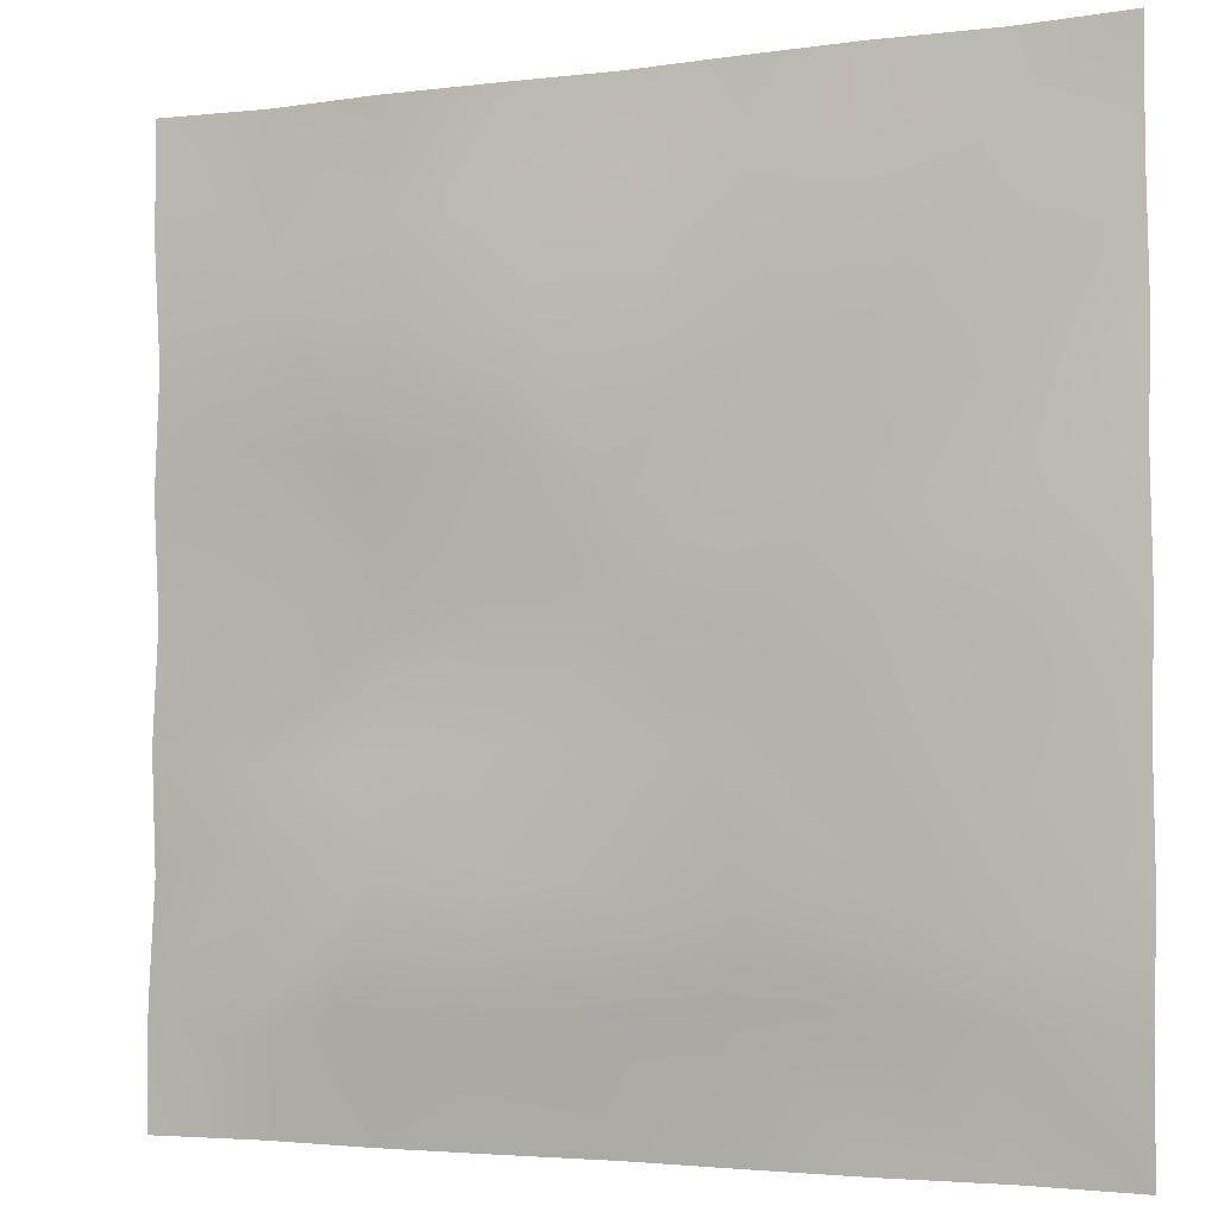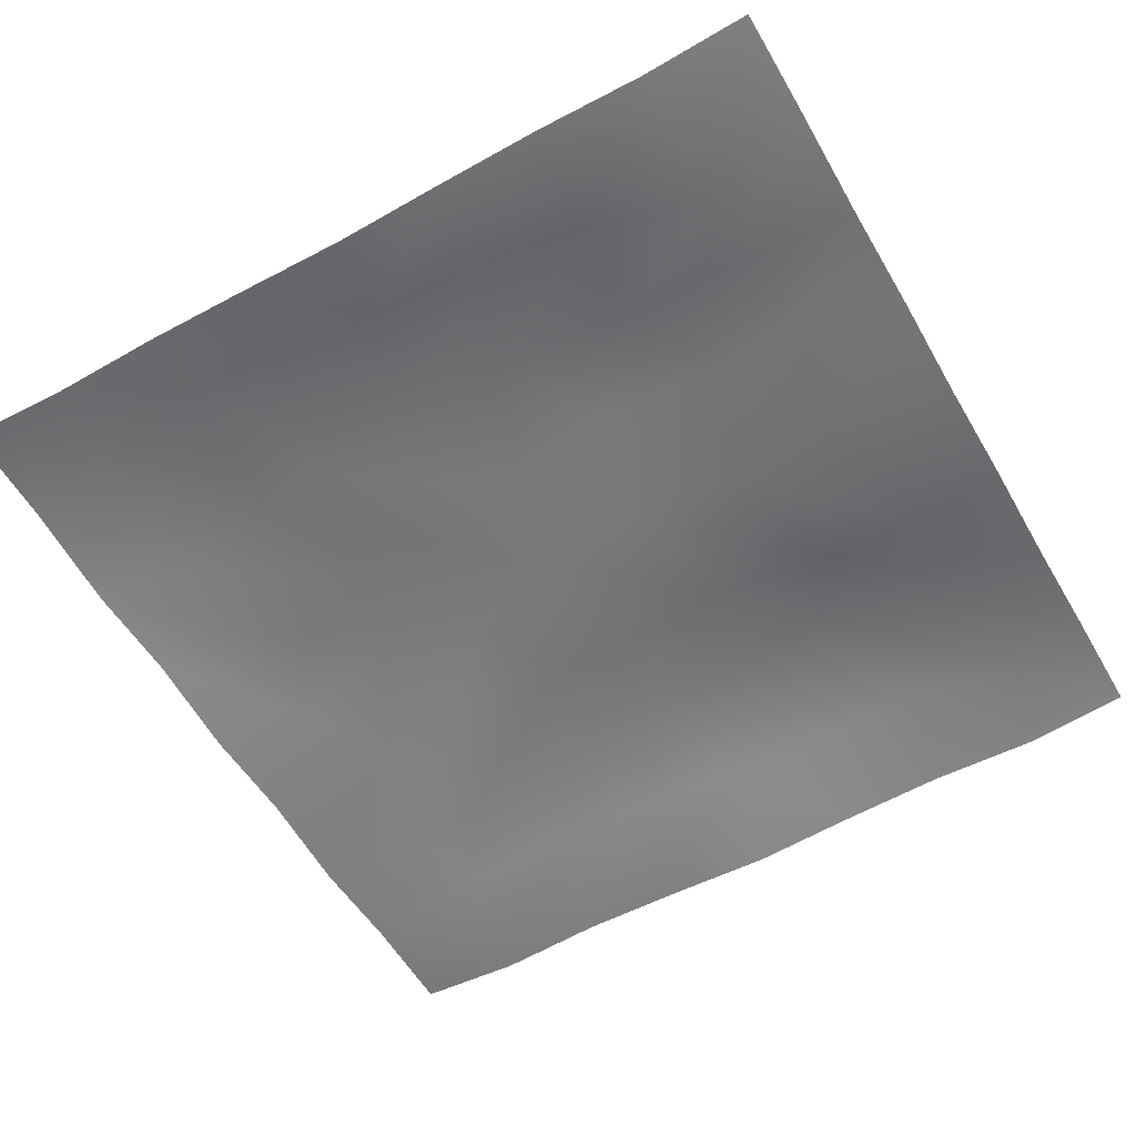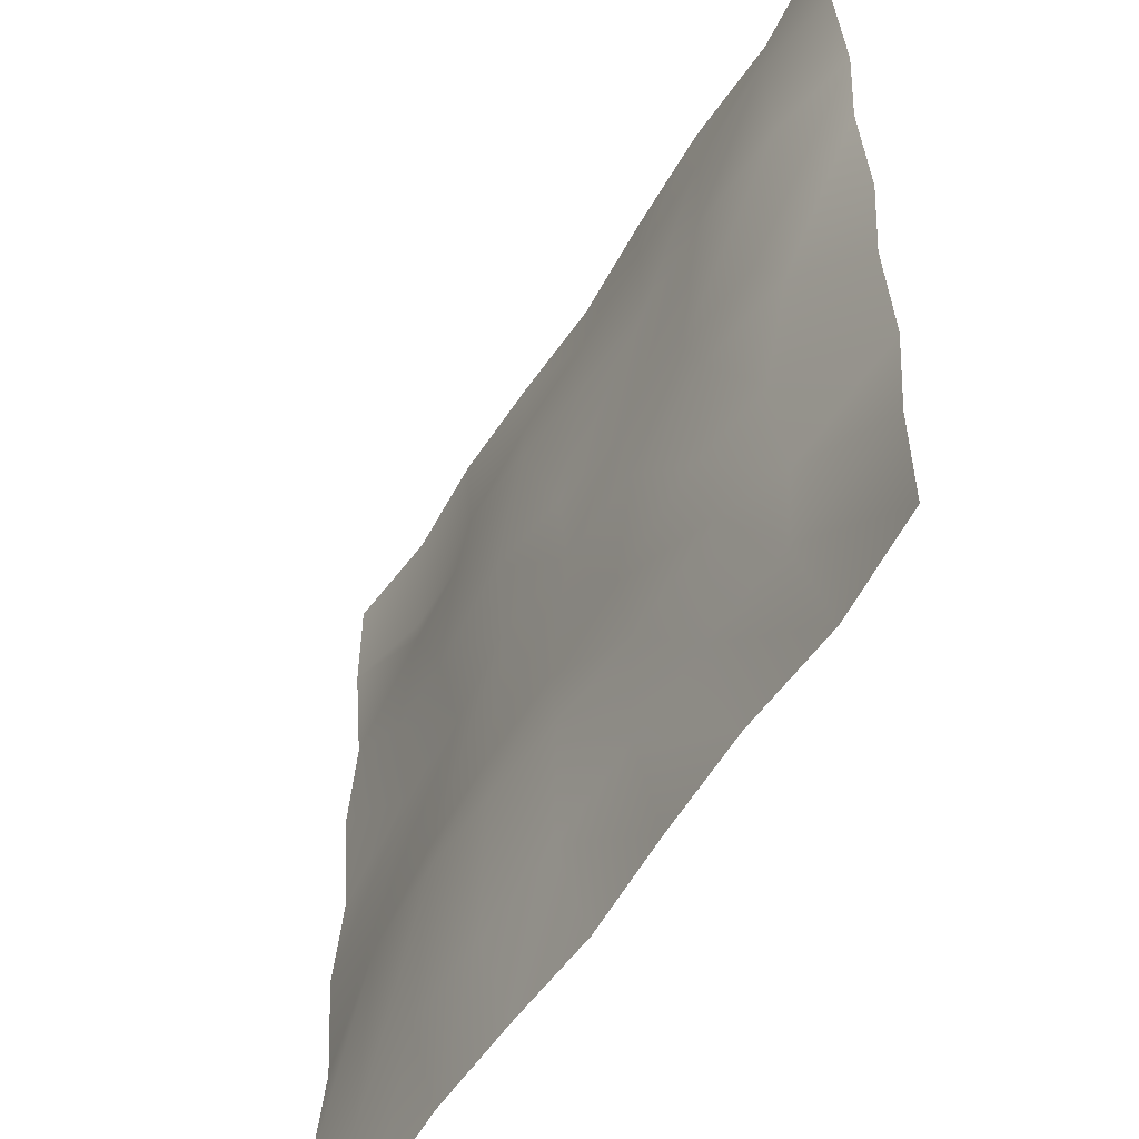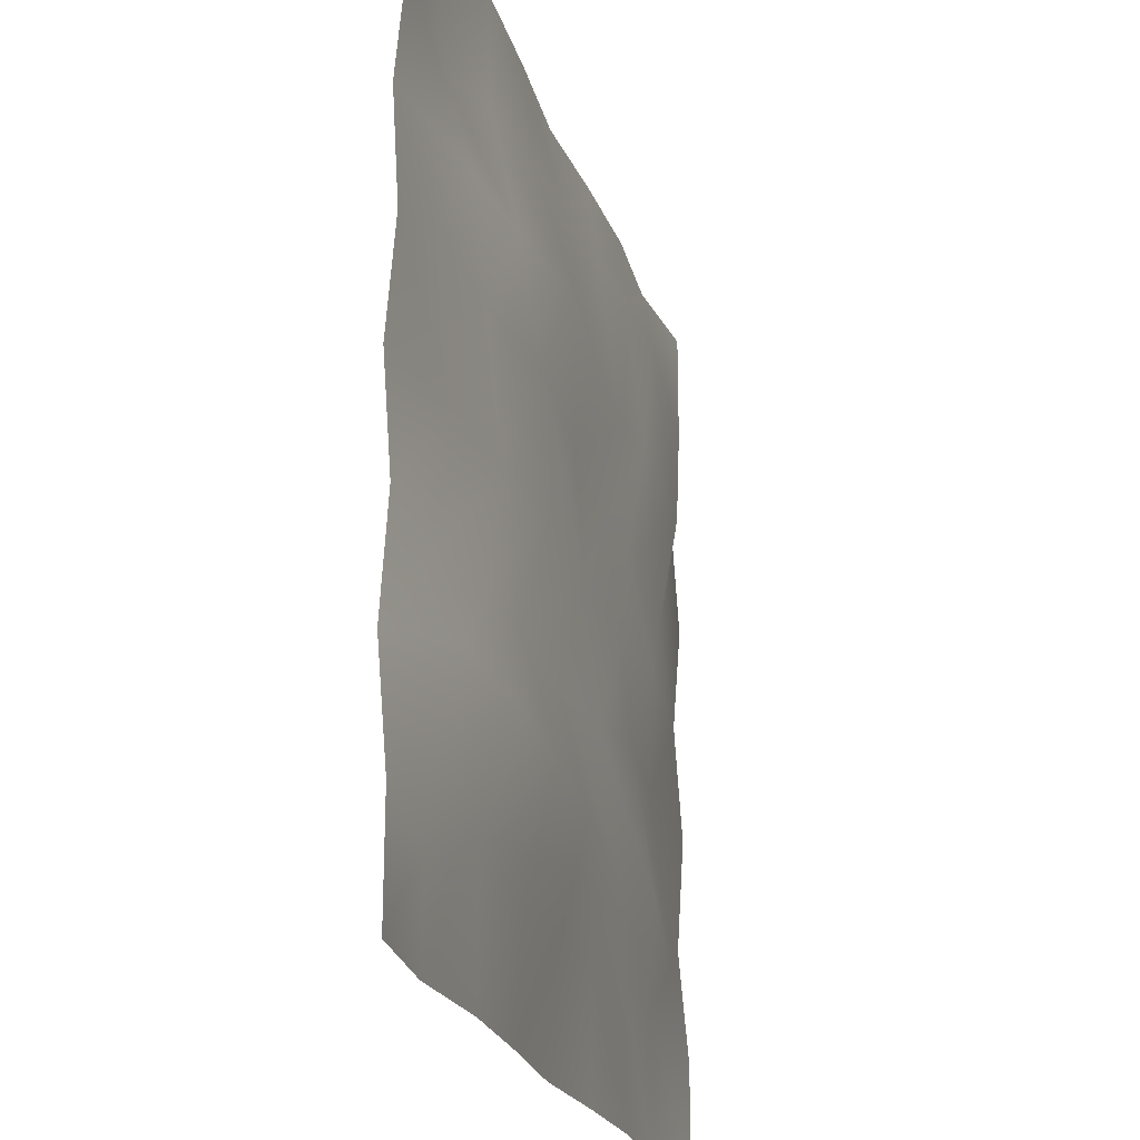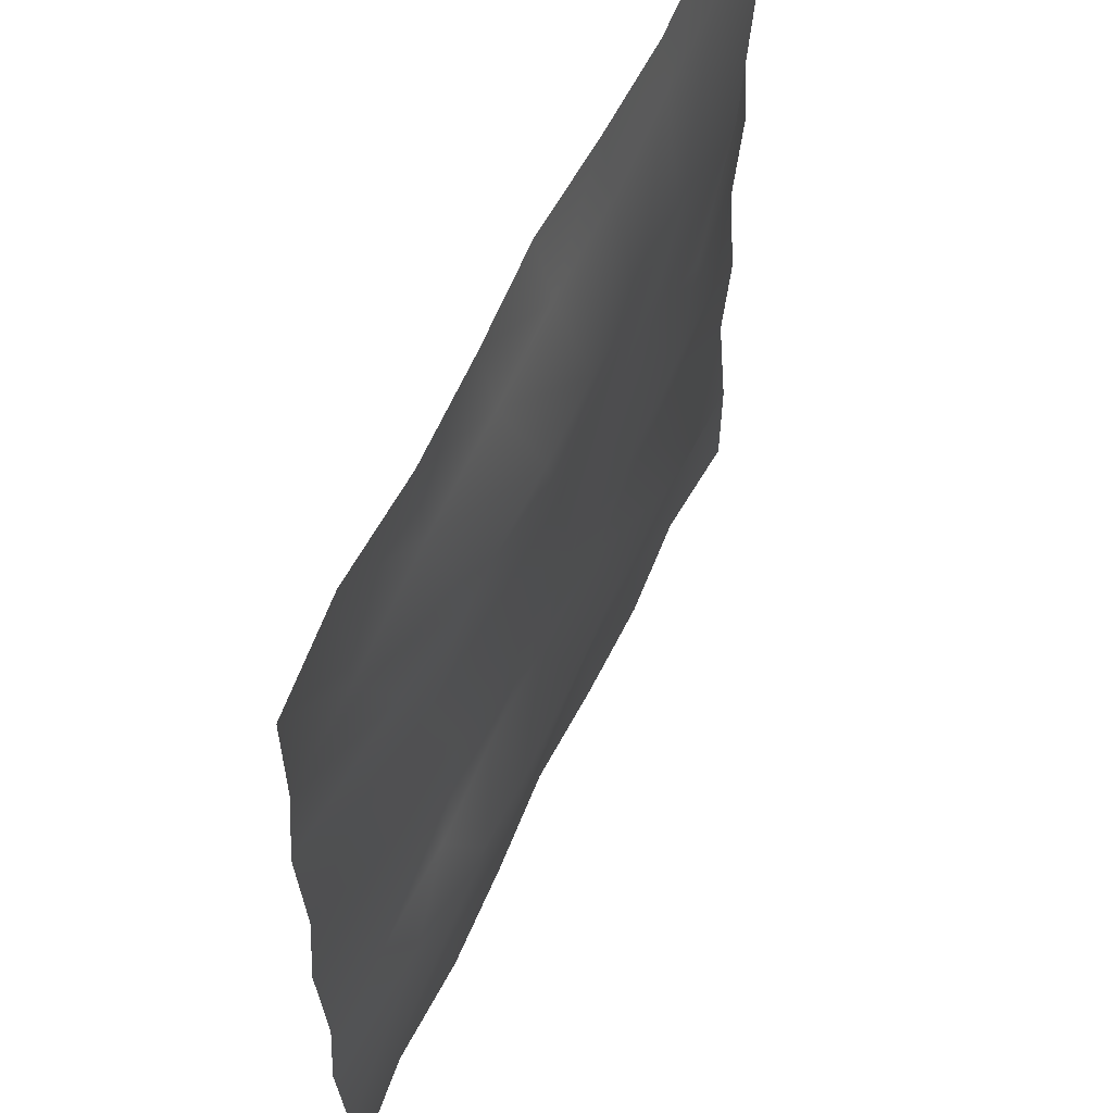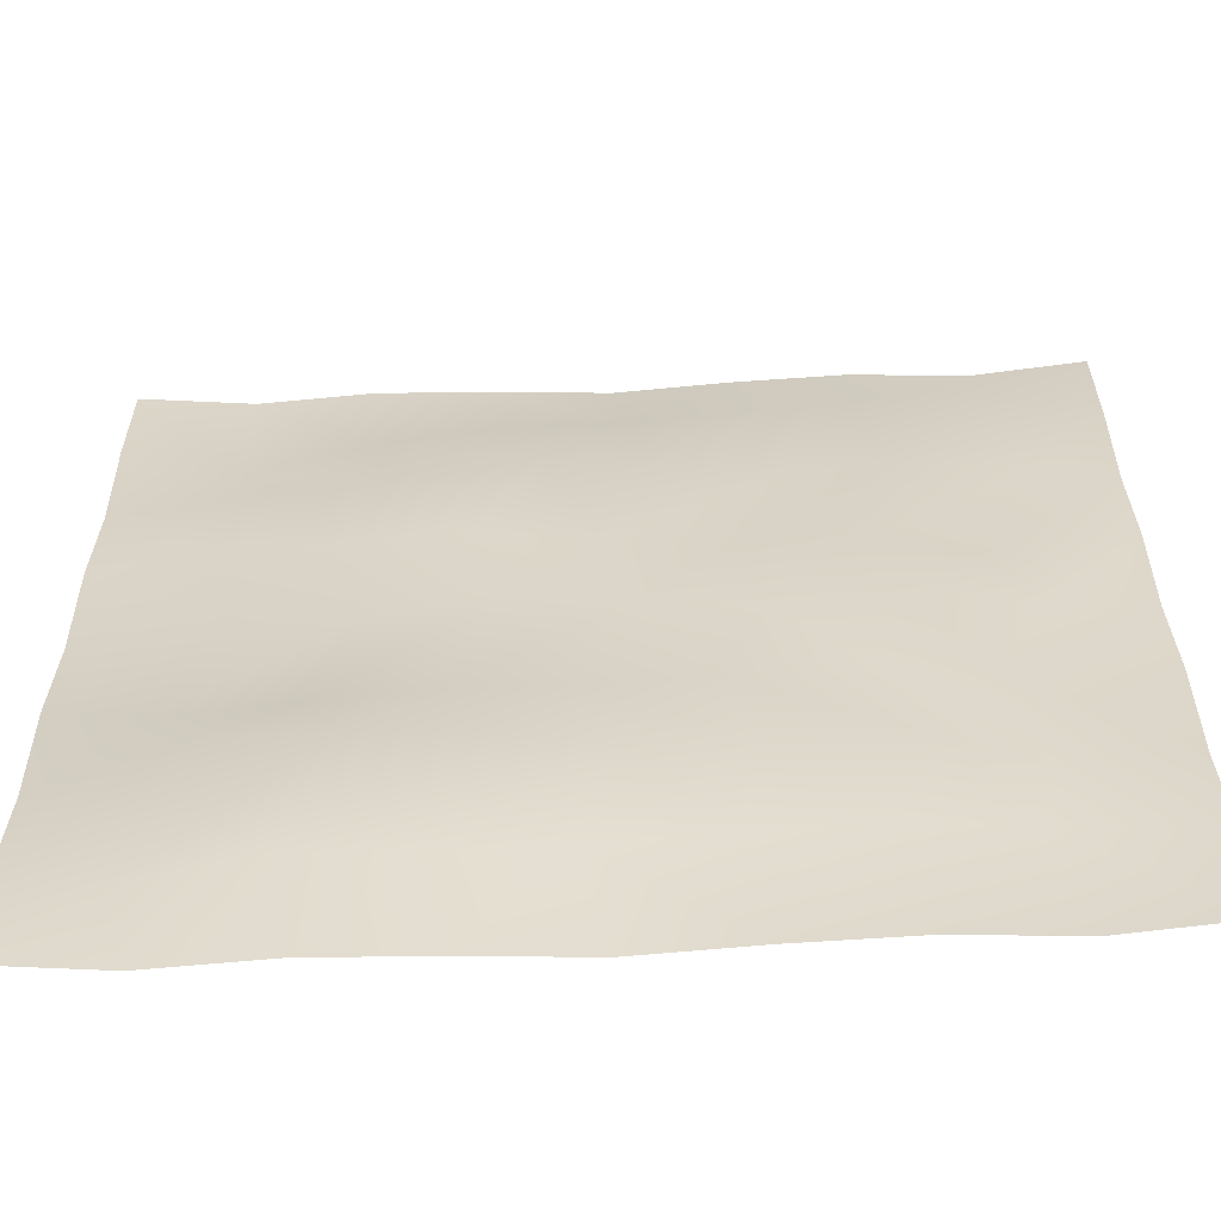
<metadata>
{"format":"obj","ext":"obj","renderer":"f3d","projection":"perspective","resolution":1024,"background":"white","views":[{"elev":-3.3,"azim":-154.7,"up":"+Z"},{"elev":-57.1,"azim":29.8,"up":"+Y"},{"elev":-53.7,"azim":-120.5,"up":"+Z"},{"elev":-22.8,"azim":105.6,"up":"+Z"},{"elev":58.6,"azim":114.3,"up":"+Z"},{"elev":-60.3,"azim":-177.5,"up":"+Z"}]}
</metadata>
<code>
g Sand_Tile_terrain6
v 85.57 -7.751 -85.81
v 105.1 -7.795 -78.84
v 105.1 -7.795 -105.1
v 78.84 -10.22 -105.1
v 32.34 -6.141 -79.45
v 59.99 -6.464 -78.25
v 52.56 -8.742 -105.1
v 26.28 -9.497 -105.1
v 33.36 -6.859 -26.01
v 57.49 -6.732 -29.43
v 46.85 -2.105 -47.8
v 23.98 -2.095 -49.9
v 84.96 -7.838 -30.52
v 105.1 -8.449 -26.28
v 105.1 -10.04 -52.56
v 75.5 -4.527 -44.61
v 46.98 -6.695 0.9493
v 73.16 -8.323 2.332
v 105.1 -10.41 -2e-06
v 7.581 -6.613 -27.27
v -1.242 -3.032 -52.96
v -2.967 -4.217 -1.315
v 22.24 -4.092 3.824
v 6.017 -6.783 -78.14
v 0 -10.97 -105.1
v -70.88 -8.157 -75.23
v -78.84 -10.22 -105.1
v -105.1 -7.795 -105.1
v -105.1 -7.795 -78.84
v -20.42 -7.713 -75.21
v -26.28 -9.497 -105.1
v -52.56 -8.742 -105.1
v -45.18 -7.243 -74.59
v -19.33 -5.621 -27.33
v -27.51 -3.927 -54.3
v -57.06 -3.718 -53.11
v -46.95 -6.146 -21.78
v -70.22 -7.581 -24.8
v -77.43 -4.898 -63.02
v -105.1 -10.04 -52.56
v -105.1 -8.449 -26.28
v -56.48 -3.416 -1.247
v -82.71 -4.942 -5.684
v -105.1 -10.41 -2e-06
v -29.59 -3.39 -5.442
v 77.68 -10.23 71.4
v 78.84 -10.22 105.1
v 105.1 -7.795 105.1
v 105.1 -7.795 78.84
v 22.67 -8.078 83.51
v 26.28 -9.497 105.1
v 52.56 -8.742 105.1
v 50.24 -8.872 79.81
v 27.91 -4.459 31.97
v 13.71 -2.42 56.11
v 46.17 -3.916 52.89
v 57.34 -6.6 31
v 81.67 -8.755 35.52
v 69.22 -6.441 54.21
v 105.1 -10.04 52.56
v 105.1 -8.449 26.28
v 1.868 -5.01 25.58
v -10.96 -3.738 52.69
v -2.699 -8.445 84.87
v 0 -10.97 105.1
v -79.34 -7.885 91.12
v -105.1 -7.795 78.84
v -105.1 -7.795 105.1
v -78.84 -10.22 105.1
v -28.28 -7.648 86.26
v -53.92 -7.769 88.79
v -52.56 -8.742 105.1
v -26.28 -9.497 105.1
v -22.75 -5.373 19.85
v -45.62 -6.089 22.23
v -55.72 -4.372 53.29
v -34.94 -4.144 49.09
v -72.75 -5.605 14.5
v -105.1 -8.449 26.28
v -105.1 -10.04 52.56
v -85.89 -4.1 47.26
f 1 2 3 4
f 5 6 7 8
f 9 10 11 12
f 13 14 15 16
f 10 13 16 11
f 17 18 13 10
f 18 19 14 13
f 20 9 12 21
f 22 23 9 20
f 23 17 10 9
f 24 5 8 25
f 21 12 5 24
f 12 11 6 5
f 6 1 4 7
f 11 16 1 6
f 16 15 2 1
f 26 27 28 29
f 30 31 32 33
f 34 35 36 37
f 38 39 40 41
f 37 36 39 38
f 42 37 38 43
f 43 38 41 44
f 20 21 35 34
f 22 20 34 45
f 45 34 37 42
f 24 25 31 30
f 21 24 30 35
f 35 30 33 36
f 33 32 27 26
f 36 33 26 39
f 39 26 29 40
f 46 47 48 49
f 50 51 52 53
f 54 55 56 57
f 58 59 60 61
f 57 56 59 58
f 17 57 58 18
f 18 58 61 19
f 62 63 55 54
f 22 62 54 23
f 23 54 57 17
f 64 65 51 50
f 63 64 50 55
f 55 50 53 56
f 53 52 47 46
f 56 53 46 59
f 59 46 49 60
f 66 67 68 69
f 70 71 72 73
f 74 75 76 77
f 78 79 80 81
f 75 78 81 76
f 42 43 78 75
f 43 44 79 78
f 62 74 77 63
f 22 45 74 62
f 45 42 75 74
f 64 70 73 65
f 63 77 70 64
f 77 76 71 70
f 71 66 69 72
f 76 81 66 71
f 81 80 67 66

</code>
